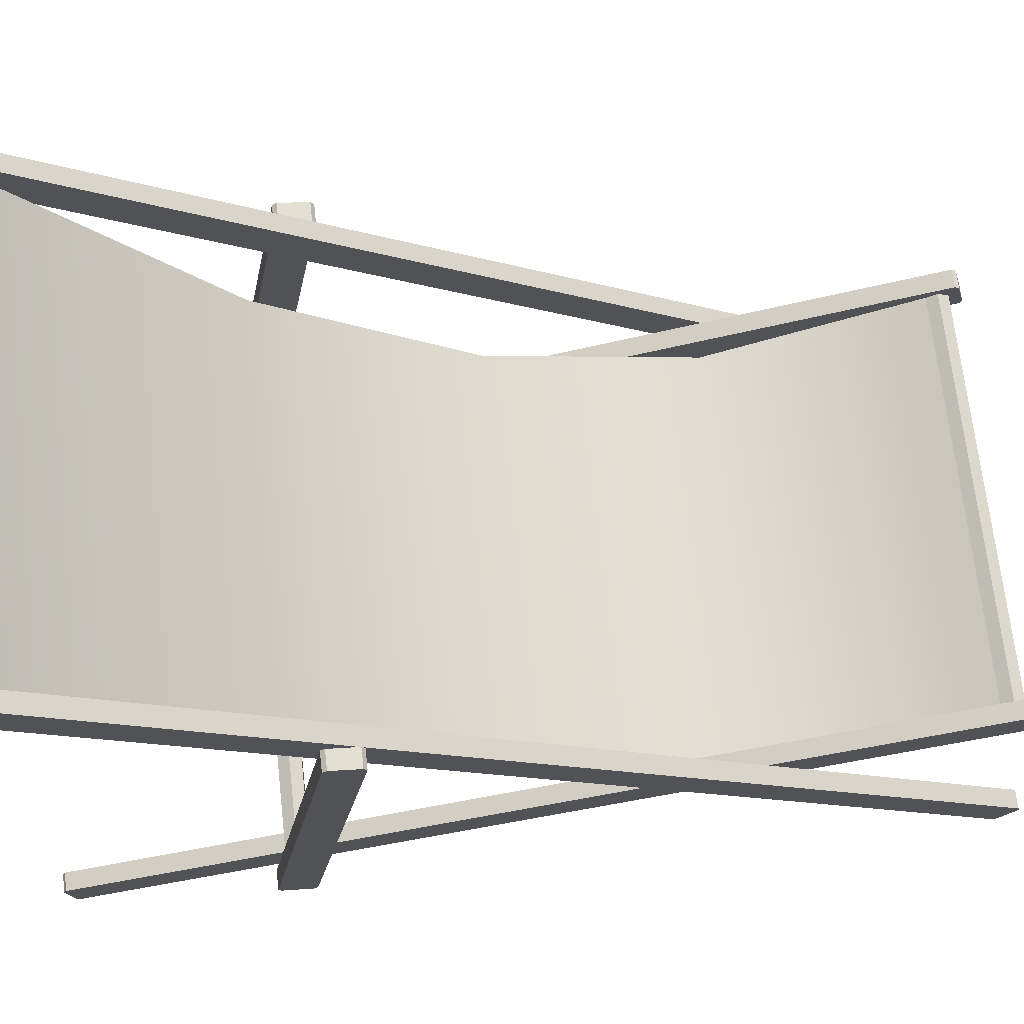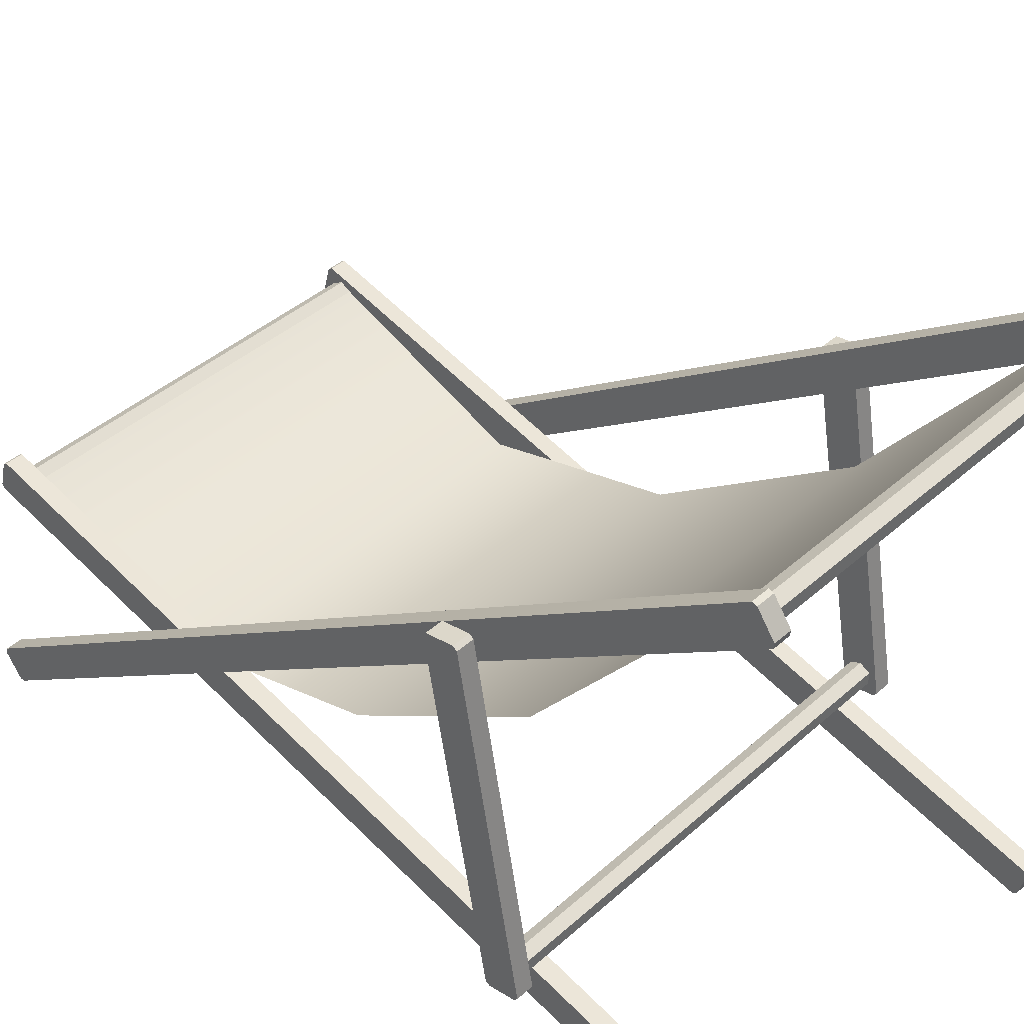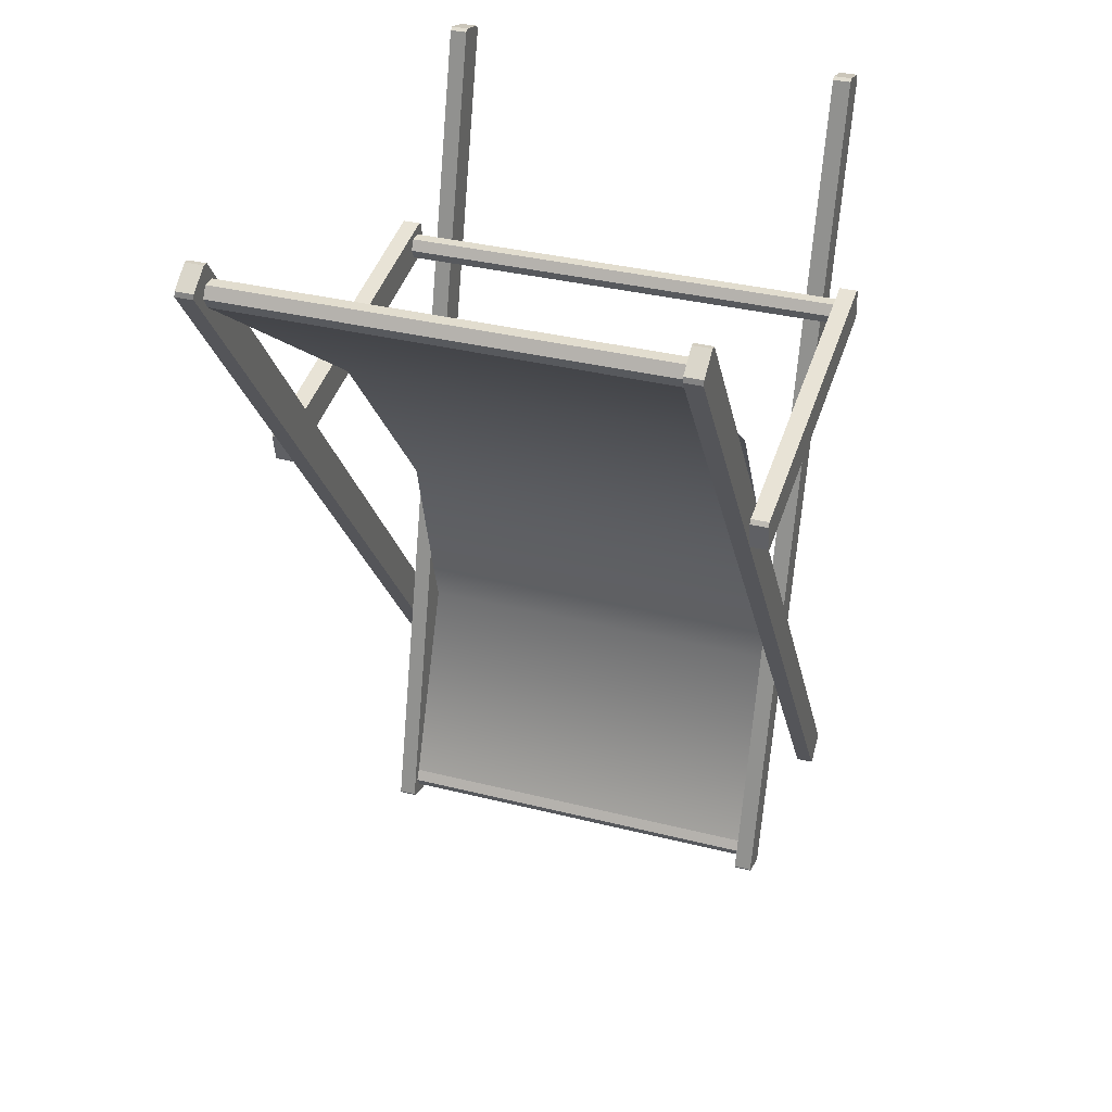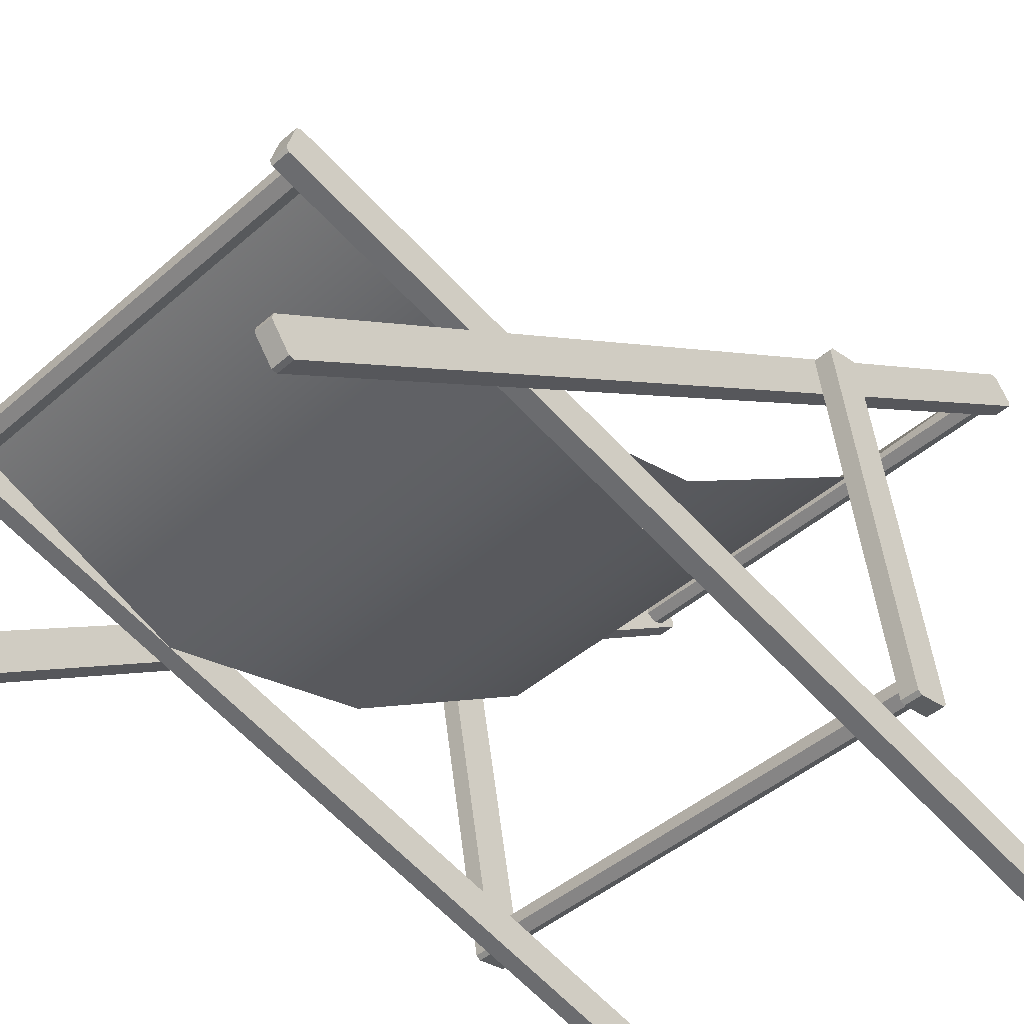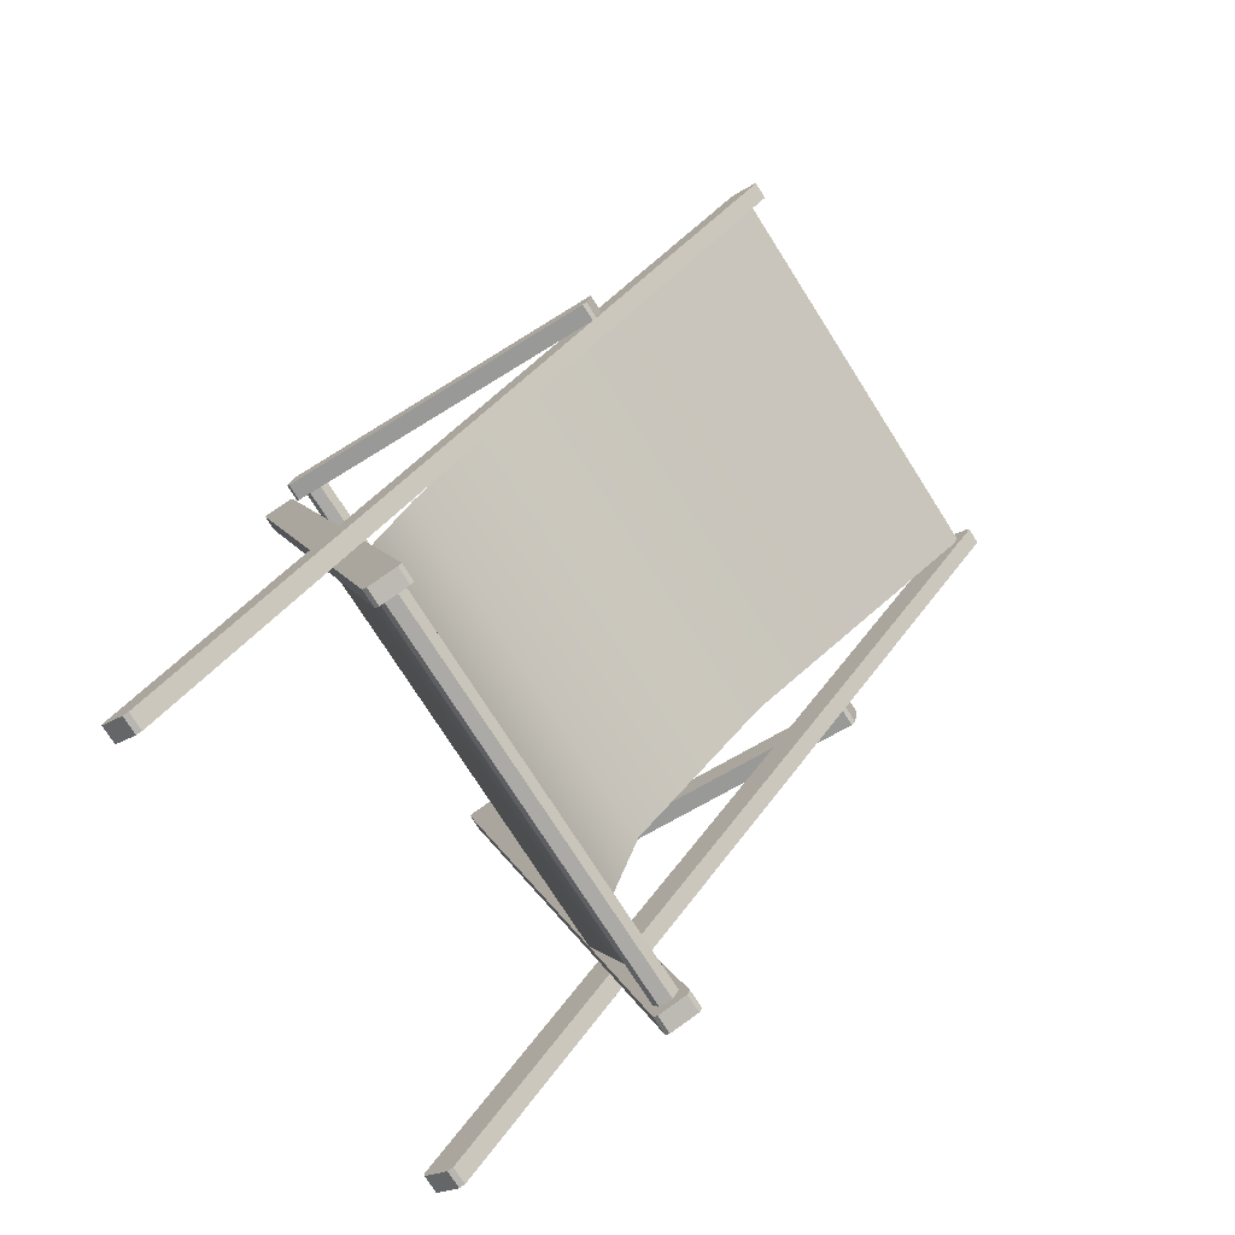
<metadata>
{"format":"obj","ext":"obj","renderer":"f3d","projection":"perspective","resolution":1024,"background":"white","views":[{"elev":68.4,"azim":83.7,"up":"+Y"},{"elev":40.9,"azim":-47.1,"up":"+Y"},{"elev":34.9,"azim":-161.4,"up":"+Z"},{"elev":-44.7,"azim":-134.6,"up":"+Y"},{"elev":-75.9,"azim":122.5,"up":"+Z"}]}
</metadata>
<code>
v 0.331 -0.109 -0.42
v -0.331 -0.109 -0.42
v -0.331 -0.119 -0.437
v 0.331 -0.119 -0.438
v 0.331 -0.088 -0.456
v -0.331 -0.088 -0.455
v -0.331 -0.078 -0.437
v 0.331 -0.078 -0.438
v 0.331 -0.109 -0.456
v -0.331 -0.109 -0.455
v -0.331 -0.088 -0.42
v 0.331 -0.088 -0.42
v 0.356 0.502 0.949
v -0.357 0.502 0.95
v -0.357 0.512 0.932
v 0.356 0.512 0.931
v -0.357 0.533 0.932
v 0.356 0.533 0.931
v -0.357 0.543 0.95
v 0.356 0.543 0.949
v -0.357 0.533 0.968
v 0.356 0.533 0.967
v 0.356 0.512 0.967
v -0.357 0.512 0.968
v 0.39 -0.331 0.592
v -0.391 -0.331 0.593
v -0.391 -0.31 0.593
v 0.39 -0.31 0.592
v 0.39 -0.341 0.61
v -0.391 -0.341 0.611
v -0.391 -0.3 0.611
v 0.39 -0.3 0.61
v -0.391 -0.31 0.629
v 0.39 -0.31 0.628
v 0.39 -0.331 0.628
v -0.391 -0.331 0.629
v 0.324 -0.132 0.256
v 0.339 0.107 0.594
v -0.339 0.107 0.594
v -0.324 -0.132 0.256
v 0.328 -0.224 -0.082
v -0.328 -0.224 -0.082
v -0.416 0.233 0.483
v -0.386 0.233 0.483
v -0.386 -0.352 0.586
v -0.416 -0.352 0.586
v -0.386 0.243 0.542
v -0.416 0.243 0.542
v -0.416 -0.342 0.645
v -0.386 -0.342 0.645
v -0.416 -0.349 0.64
v -0.386 -0.349 0.64
v -0.416 0.24 0.488
v -0.386 0.24 0.488
v -0.416 0.248 0.535
v -0.386 0.248 0.535
v -0.386 -0.357 0.593
v -0.416 -0.357 0.593
v -0.386 0.571 0.962
v -0.357 0.571 0.962
v -0.357 -0.451 -0.498
v -0.386 -0.451 -0.498
v -0.357 0.522 0.996
v -0.386 0.522 0.996
v -0.386 -0.5 -0.464
v -0.357 -0.5 -0.464
v -0.386 -0.499 -0.472
v -0.357 -0.499 -0.472
v -0.386 0.569 0.97
v -0.357 0.569 0.97
v -0.386 0.531 0.997
v -0.357 0.531 0.997
v -0.357 -0.46 -0.5
v -0.386 -0.46 -0.5
v -0.357 -0.119 -0.476
v -0.327 -0.119 -0.476
v -0.327 -0.503 0.958
v -0.357 -0.503 0.958
v -0.327 -0.061 -0.461
v -0.357 -0.061 -0.461
v -0.357 -0.446 0.974
v -0.327 -0.446 0.974
v -0.357 -0.453 0.978
v -0.327 -0.453 0.978
v -0.357 -0.112 -0.48
v -0.327 -0.112 -0.48
v -0.357 -0.066 -0.468
v -0.327 -0.066 -0.468
v -0.327 -0.499 0.966
v -0.357 -0.499 0.966
v 0.416 0.233 0.483
v 0.416 -0.352 0.586
v 0.386 -0.352 0.586
v 0.386 0.233 0.483
v 0.386 0.243 0.542
v 0.386 -0.342 0.645
v 0.416 -0.342 0.645
v 0.416 0.243 0.542
v 0.416 -0.349 0.64
v 0.386 -0.349 0.64
v 0.416 0.24 0.488
v 0.386 0.24 0.488
v 0.416 0.248 0.535
v 0.386 0.248 0.535
v 0.416 -0.357 0.593
v 0.386 -0.357 0.593
v 0.386 0.571 0.962
v 0.386 -0.451 -0.498
v 0.356 -0.451 -0.498
v 0.356 0.571 0.962
v 0.356 0.522 0.996
v 0.356 -0.5 -0.464
v 0.386 -0.5 -0.464
v 0.386 0.522 0.996
v 0.386 -0.499 -0.472
v 0.356 -0.499 -0.472
v 0.386 0.569 0.97
v 0.356 0.569 0.97
v 0.386 0.531 0.997
v 0.356 0.531 0.997
v 0.386 -0.46 -0.5
v 0.356 -0.46 -0.5
v 0.356 -0.119 -0.476
v 0.356 -0.503 0.958
v 0.327 -0.503 0.958
v 0.327 -0.119 -0.476
v 0.327 -0.061 -0.461
v 0.327 -0.446 0.974
v 0.356 -0.446 0.974
v 0.356 -0.061 -0.461
v 0.356 -0.453 0.978
v 0.327 -0.453 0.978
v 0.356 -0.112 -0.48
v 0.327 -0.112 -0.48
v 0.356 -0.066 -0.468
v 0.327 -0.066 -0.468
v 0.356 -0.499 0.966
v 0.327 -0.499 0.966
f 43 44 45 46
f 47 48 49 50
f 51 52 50 49
f 44 43 53 54
f 55 56 54 53
f 48 47 56 55
f 46 45 57 58
f 58 57 52 51
f 59 60 61 62
f 63 64 65 66
f 67 68 66 65
f 69 70 60 59
f 71 72 70 69
f 64 63 72 71
f 62 61 73 74
f 74 73 68 67
f 75 76 77 78
f 79 80 81 82
f 83 84 82 81
f 85 86 76 75
f 87 88 86 85
f 80 79 88 87
f 78 77 89 90
f 90 89 84 83
f 91 92 93 94
f 95 96 97 98
f 99 97 96 100
f 101 91 94 102
f 103 101 102 104
f 98 103 104 95
f 92 105 106 93
f 105 99 100 106
f 107 108 109 110
f 111 112 113 114
f 115 113 112 116
f 117 107 110 118
f 119 117 118 120
f 114 119 120 111
f 108 121 122 109
f 121 115 116 122
f 123 124 125 126
f 127 128 129 130
f 131 129 128 132
f 133 123 126 134
f 135 133 134 136
f 130 135 136 127
f 124 137 138 125
f 137 131 132 138
f 84 89 77 76 86 88 79 82
f 59 62 74 67 65 64 71 69
f 130 129 131 137 124 123 133 135
f 63 66 68 73 61 60 70 72
f 48 55 53 43 46 58 51 49
f 98 97 99 105 92 91 101 103
f 57 45 44 54 56 47 50 52
f 112 111 120 118 110 109 122 116
f 80 87 85 75 78 90 83 81
f 96 95 104 102 94 93 106 100
f 126 125 138 132 128 127 136 134
f 107 117 119 114 113 115 121 108
f 1 2 3 4
f 5 6 7 8
f 9 10 6 5
f 8 7 11 12
f 2 1 12 11
f 4 3 10 9
f 13 14 15 16
f 16 15 17 18
f 18 17 19 20
f 20 19 21 22
f 23 24 14 13
f 22 21 24 23
f 25 26 27 28
f 29 30 26 25
f 28 27 31 32
f 32 31 33 34
f 35 36 30 29
f 34 33 36 35
f 37 40 39 38
f 41 42 40 37
f 12 11 42 41
f 38 39 17 18

</code>
